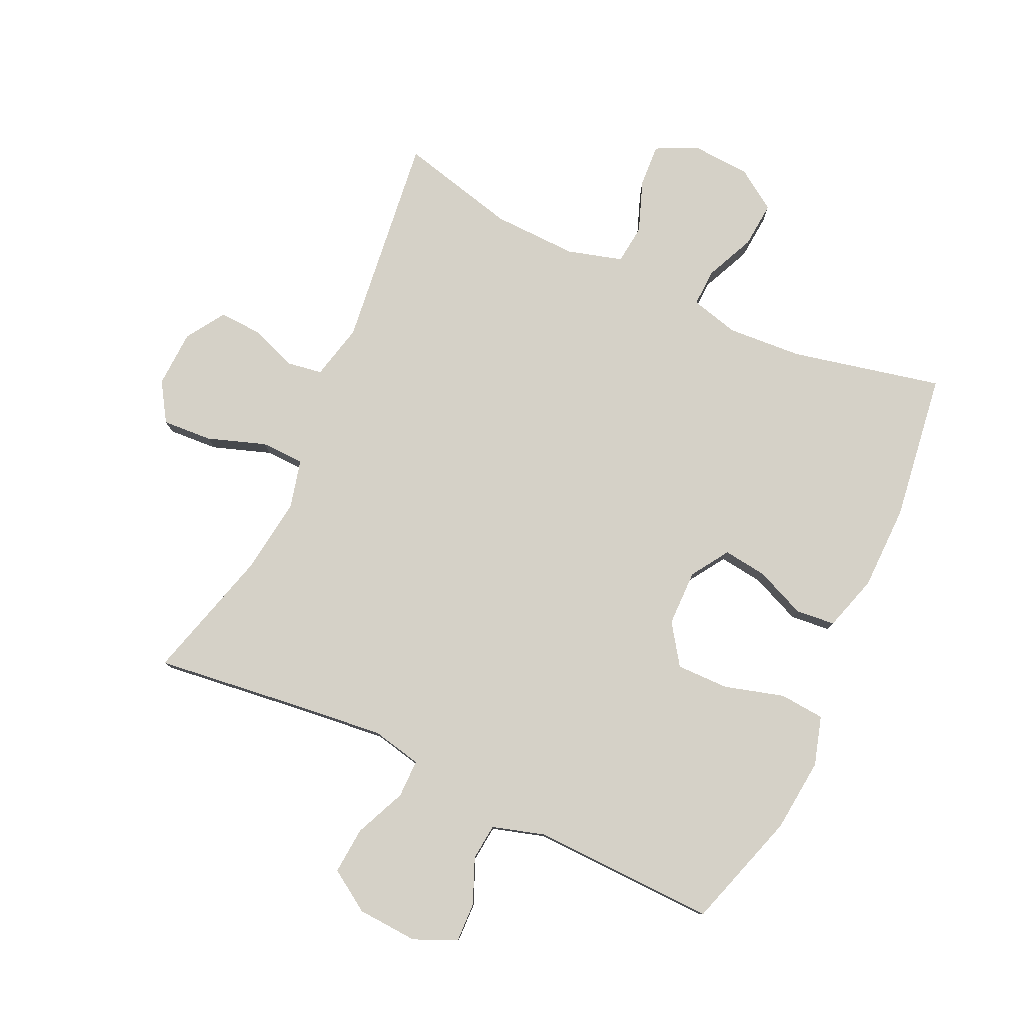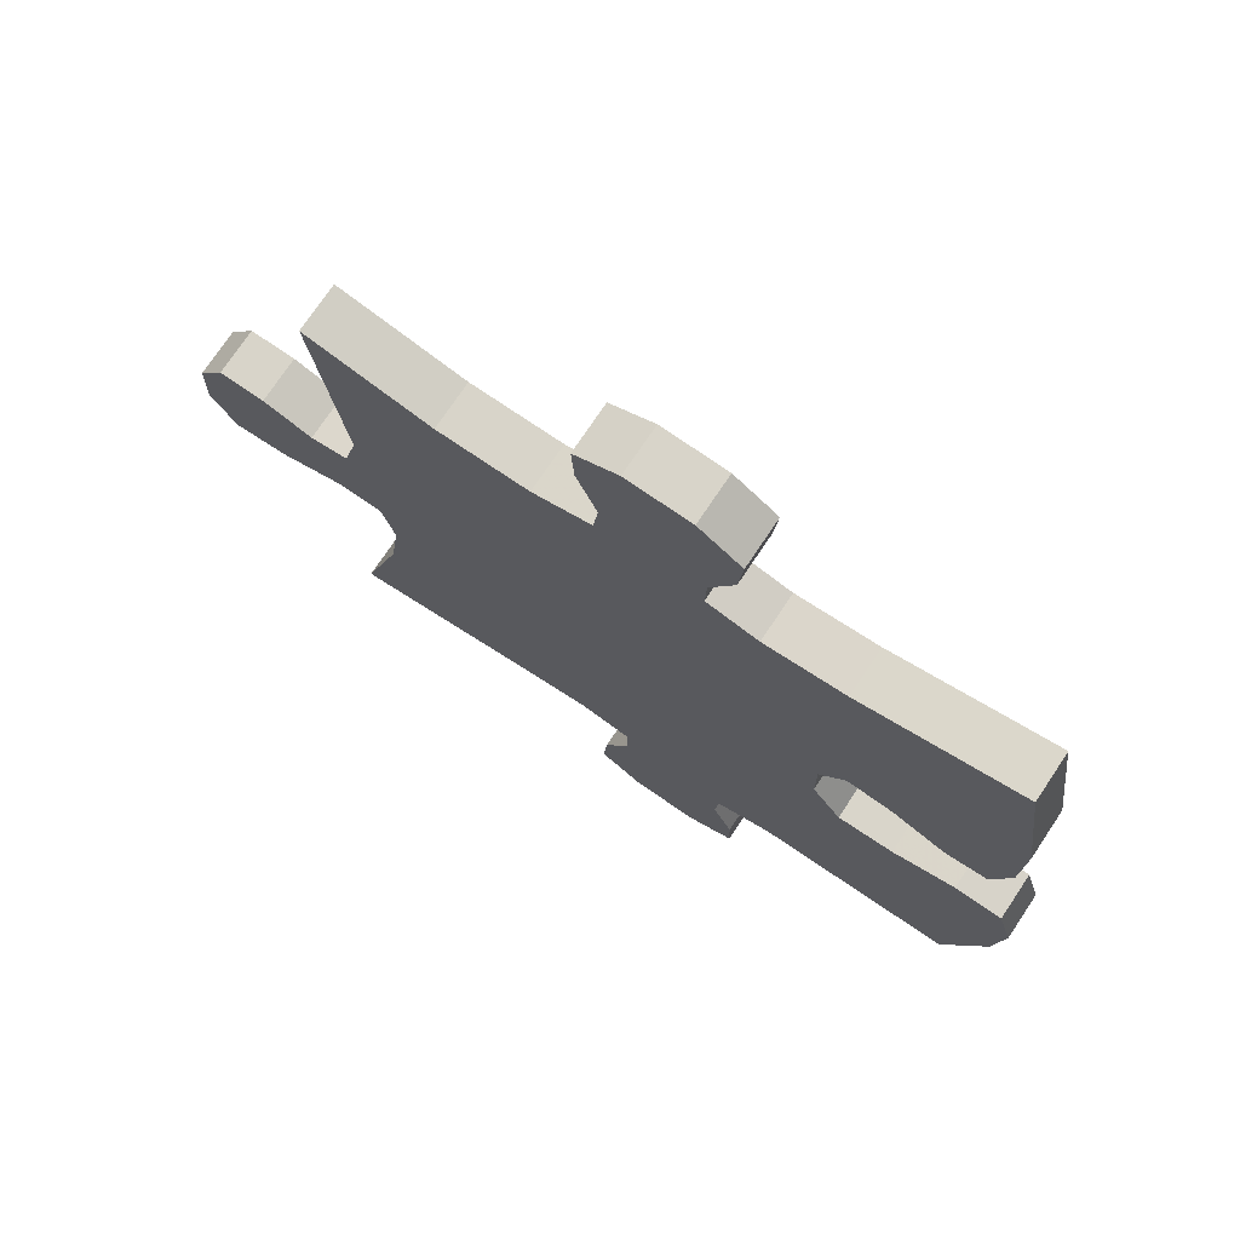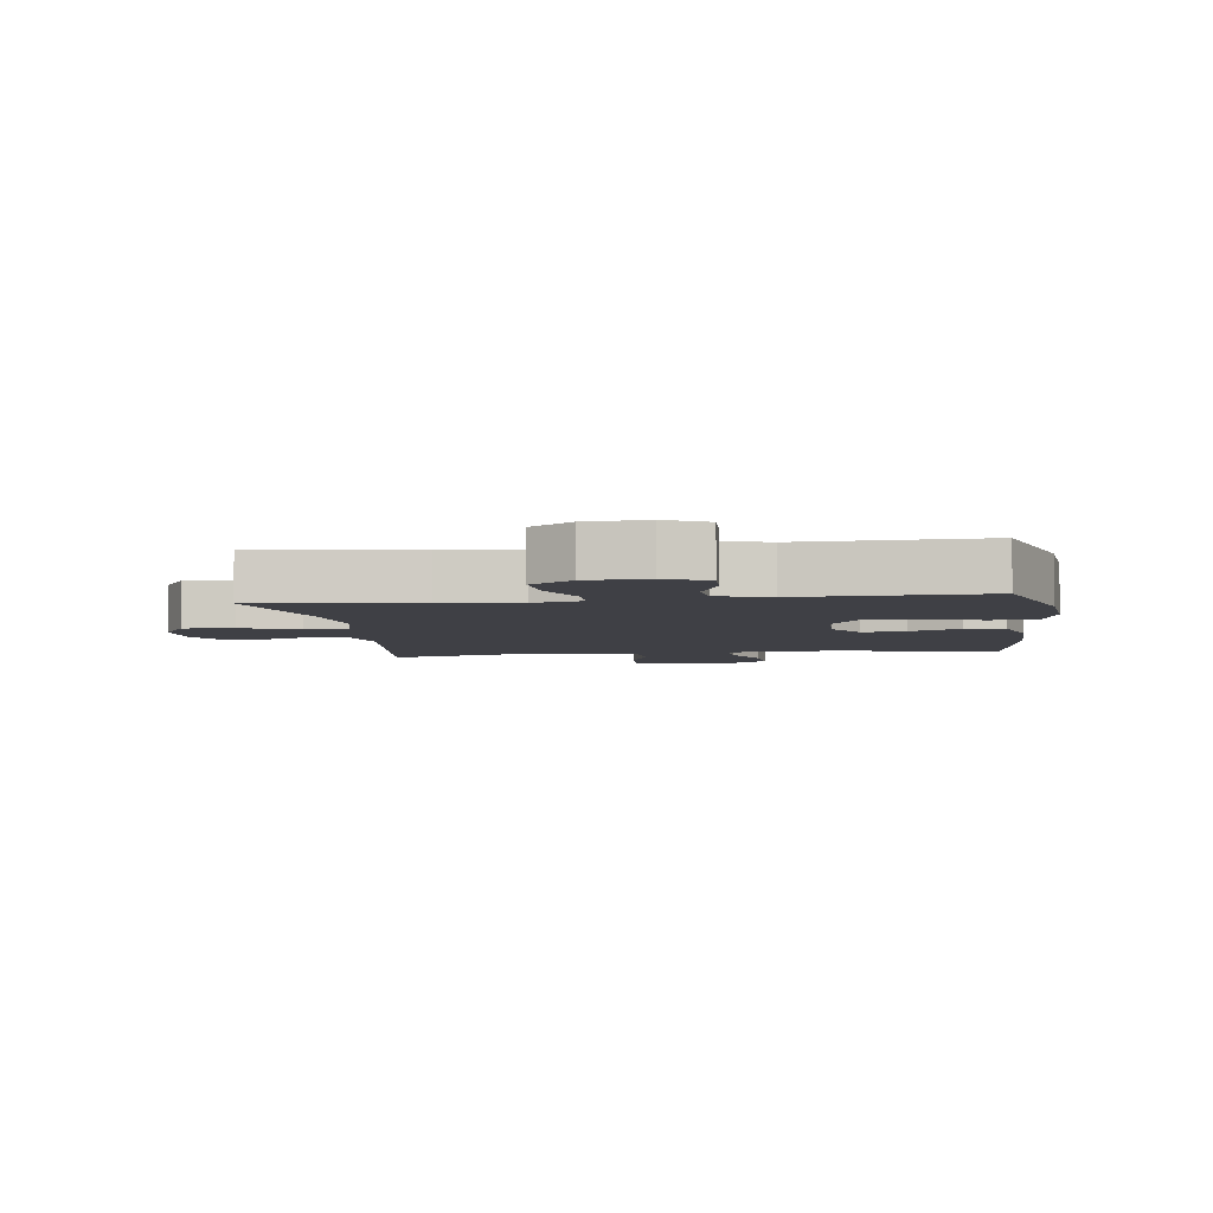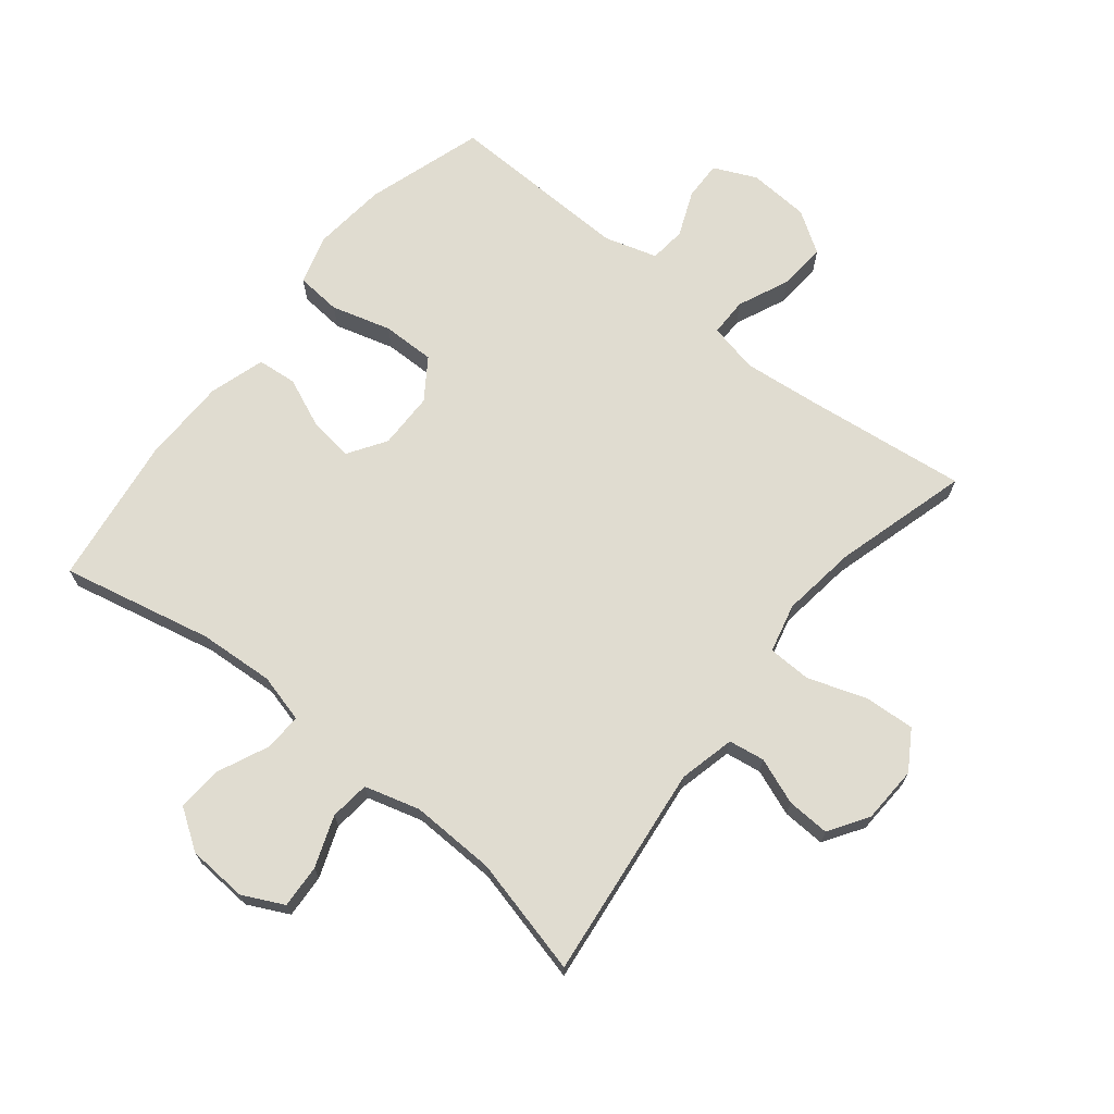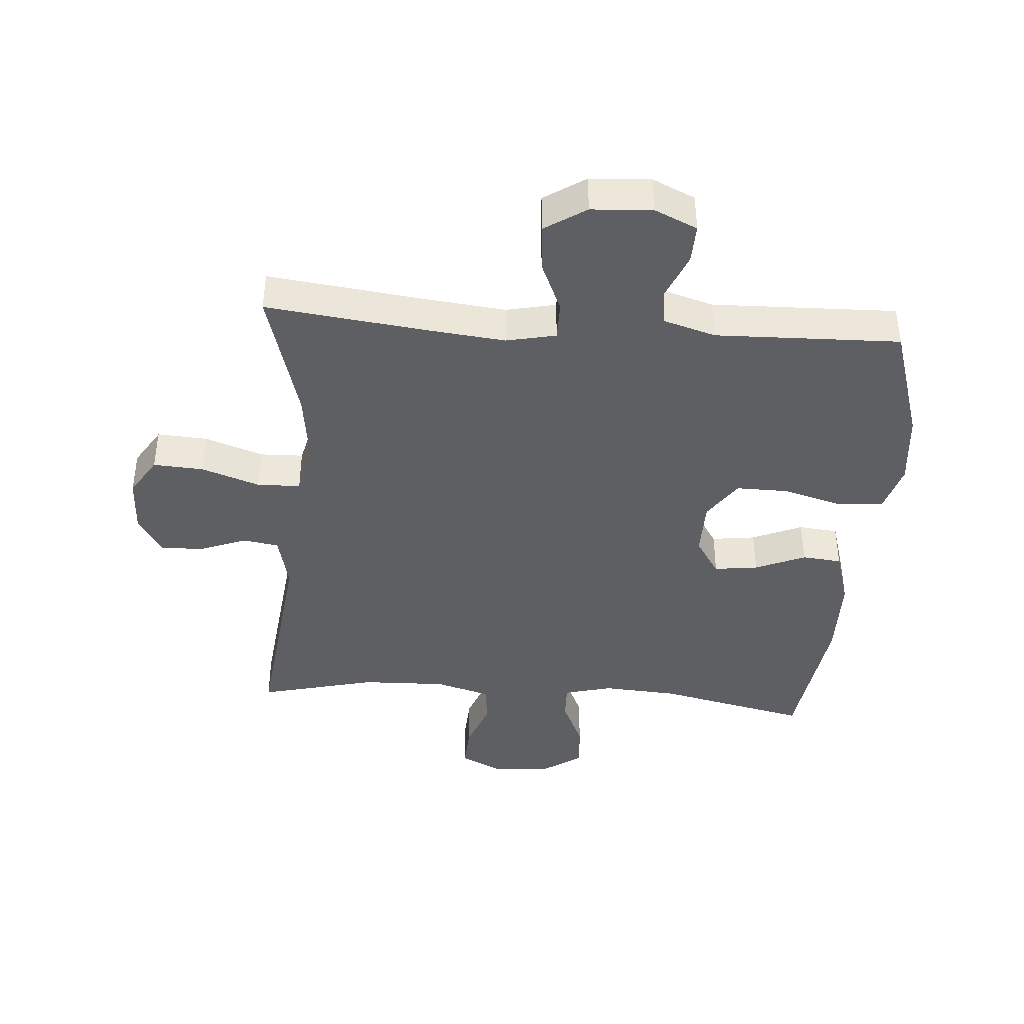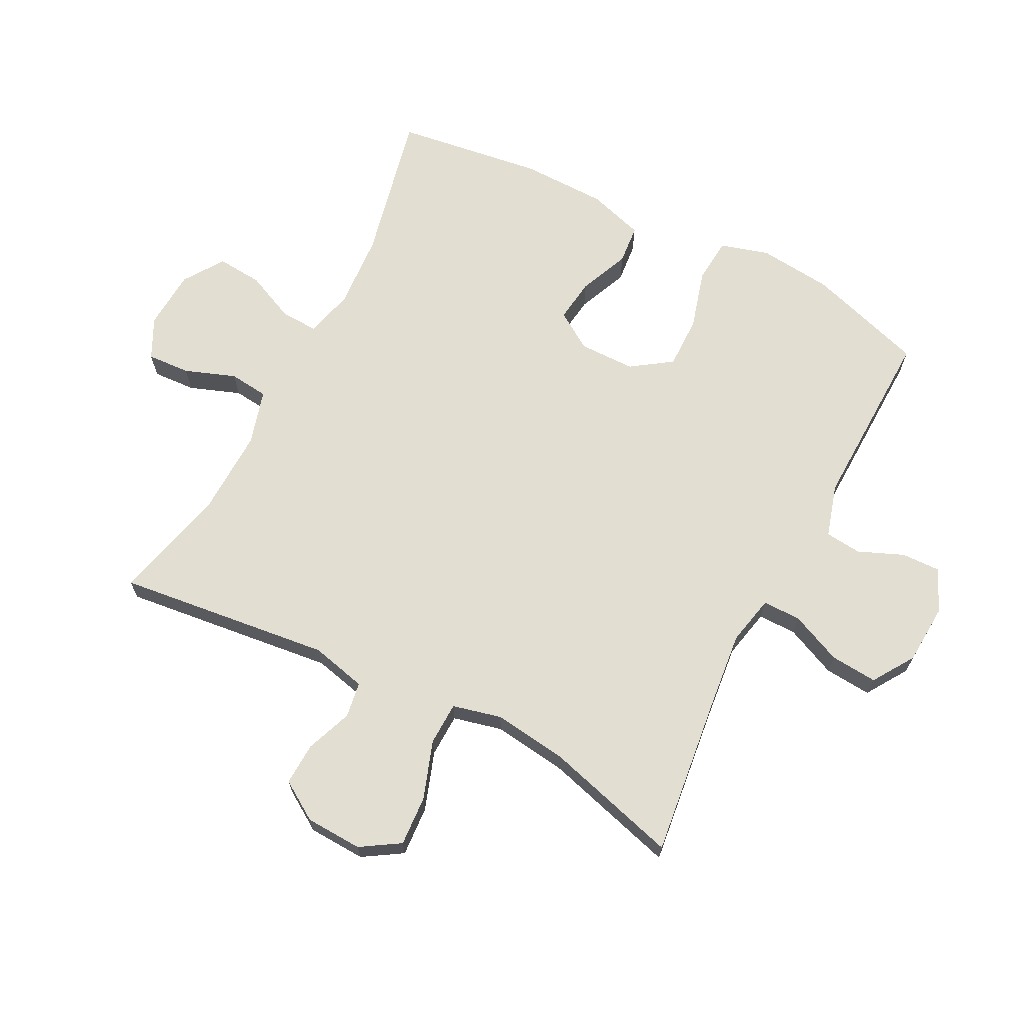
<metadata>
{"format":"obj","ext":"obj","renderer":"f3d","projection":"perspective","resolution":1024,"background":"white","views":[{"elev":79.3,"azim":-155.2,"up":"+Y"},{"elev":74.6,"azim":-146.2,"up":"+Z"},{"elev":-5.2,"azim":-172.4,"up":"+Y"},{"elev":69.7,"azim":38.8,"up":"+Y"},{"elev":-41.3,"azim":175.7,"up":"+Y"},{"elev":67.8,"azim":117.2,"up":"+Y"}]}
</metadata>
<code>
v 0.5 0.07 -0.5
v 0.243 0.07 -0.469
v 0.12 0.07 -0.456
v 0.041 0.07 -0.473
v 0.041 0.07 -0.534
v 0.077 0.07 -0.616
v 0.083 0.07 -0.691
v 0.017 0.07 -0.734
v -0.08 0.07 -0.74
v -0.148 0.07 -0.709
v -0.146 0.07 -0.647
v -0.116 0.07 -0.575
v -0.122 0.07 -0.517
v -0.206 0.07 -0.492
v -0.5 0.07 -0.5
v -0.559 0.07 -0.313
v -0.571 0.07 -0.195
v -0.548 0.07 -0.117
v -0.476 0.07 -0.111
v -0.381 0.07 -0.138
v -0.297 0.07 -0.139
v -0.253 0.07 -0.075
v -0.252 0.07 0.015
v -0.291 0.07 0.075
v -0.361 0.07 0.066
v -0.441 0.07 0.032
v -0.504 0.07 0.038
v -0.531 0.07 0.127
v -0.533 0.07 0.263
v -0.5 0.07 0.5
v -0.26 0.07 0.447
v -0.14 0.07 0.439
v -0.063 0.07 0.459
v -0.065 0.07 0.518
v -0.101 0.07 0.598
v -0.107 0.07 0.671
v -0.043 0.07 0.714
v 0.052 0.07 0.72
v 0.117 0.07 0.688
v 0.113 0.07 0.619
v 0.083 0.07 0.538
v 0.09 0.07 0.475
v 0.178 0.07 0.45
v 0.313 0.07 0.454
v 0.5 0.07 0.5
v 0.46 0.07 0.158
v 0.481 0.07 0.069
v 0.538 0.07 0.06
v 0.612 0.07 0.088
v 0.68 0.07 0.091
v 0.72 0.07 0.029
v 0.724 0.07 -0.062
v 0.685 0.07 -0.124
v 0.605 0.07 -0.119
v 0.512 0.07 -0.087
v 0.443 0.07 -0.089
v 0.424 0.07 -0.167
v 0.44 0.07 -0.287
v 0.5 0 -0.5
v 0.243 0 -0.469
v 0.12 0 -0.456
v 0.041 0 -0.473
v 0.041 0 -0.534
v 0.077 0 -0.616
v 0.083 0 -0.691
v 0.017 0 -0.734
v -0.08 0 -0.74
v -0.148 0 -0.709
v -0.146 0 -0.647
v -0.116 0 -0.575
v -0.122 0 -0.517
v -0.206 0 -0.492
v -0.5 0 -0.5
v -0.559 0 -0.313
v -0.571 0 -0.195
v -0.548 0 -0.117
v -0.476 0 -0.111
v -0.381 0 -0.138
v -0.297 0 -0.139
v -0.253 0 -0.075
v -0.252 0 0.015
v -0.291 0 0.075
v -0.361 0 0.066
v -0.441 0 0.032
v -0.504 0 0.038
v -0.531 0 0.127
v -0.533 0 0.263
v -0.5 0 0.5
v -0.26 0 0.447
v -0.14 0 0.439
v -0.063 0 0.459
v -0.065 0 0.518
v -0.101 0 0.598
v -0.107 0 0.671
v -0.043 0 0.714
v 0.052 0 0.72
v 0.117 0 0.688
v 0.113 0 0.619
v 0.083 0 0.538
v 0.09 0 0.475
v 0.178 0 0.45
v 0.313 0 0.454
v 0.5 0 0.5
v 0.46 0 0.158
v 0.481 0 0.069
v 0.538 0 0.06
v 0.612 0 0.088
v 0.68 0 0.091
v 0.72 0 0.029
v 0.724 0 -0.062
v 0.685 0 -0.124
v 0.605 0 -0.119
v 0.512 0 -0.087
v 0.443 0 -0.089
v 0.424 0 -0.167
v 0.44 0 -0.287
f 52 53 54 55
f 52 55 56
f 51 52 56
f 48 49 50 51
f 47 48 51 56
f 46 47 56 57
f 44 45 46
f 43 44 46 57
f 38 39 40 41
f 38 41 42
f 37 38 42
f 34 35 36 37
f 33 34 37 42
f 32 33 42 43
f 28 29 30 31
f 28 31 32
f 25 26 27 28
f 24 25 28 32
f 23 24 32 43
f 17 18 19 20
f 17 20 21
f 14 15 16 17
f 13 14 17 21
f 9 10 11 12
f 9 12 13
f 8 9 13
f 5 6 7 8
f 4 5 8 13
f 58 1 2
f 58 2 3
f 57 58 3 4
f 22 23 43 57
f 21 22 57
f 4 13 21 57
f 113 112 111 110
f 114 113 110
f 114 110 109
f 109 108 107 106
f 114 109 106 105
f 115 114 105 104
f 104 103 102
f 115 104 102 101
f 99 98 97 96
f 100 99 96
f 100 96 95
f 95 94 93 92
f 100 95 92 91
f 101 100 91 90
f 89 88 87 86
f 90 89 86
f 86 85 84 83
f 90 86 83 82
f 101 90 82 81
f 78 77 76 75
f 79 78 75
f 75 74 73 72
f 79 75 72 71
f 70 69 68 67
f 71 70 67
f 71 67 66
f 66 65 64 63
f 71 66 63 62
f 60 59 116
f 61 60 116
f 62 61 116 115
f 115 101 81 80
f 115 80 79
f 115 79 71 62
f 1 59 60 2
f 2 60 61 3
f 3 61 62 4
f 4 62 63 5
f 5 63 64 6
f 6 64 65 7
f 7 65 66 8
f 8 66 67 9
f 9 67 68 10
f 10 68 69 11
f 11 69 70 12
f 12 70 71 13
f 13 71 72 14
f 14 72 73 15
f 15 73 74 16
f 16 74 75 17
f 17 75 76 18
f 18 76 77 19
f 19 77 78 20
f 20 78 79 21
f 21 79 80 22
f 22 80 81 23
f 23 81 82 24
f 24 82 83 25
f 25 83 84 26
f 26 84 85 27
f 27 85 86 28
f 28 86 87 29
f 29 87 88 30
f 30 88 89 31
f 31 89 90 32
f 32 90 91 33
f 33 91 92 34
f 34 92 93 35
f 35 93 94 36
f 36 94 95 37
f 37 95 96 38
f 38 96 97 39
f 39 97 98 40
f 40 98 99 41
f 41 99 100 42
f 42 100 101 43
f 43 101 102 44
f 44 102 103 45
f 45 103 104 46
f 46 104 105 47
f 47 105 106 48
f 48 106 107 49
f 49 107 108 50
f 50 108 109 51
f 51 109 110 52
f 52 110 111 53
f 53 111 112 54
f 54 112 113 55
f 55 113 114 56
f 56 114 115 57
f 57 115 116 58
f 58 116 59 1

</code>
